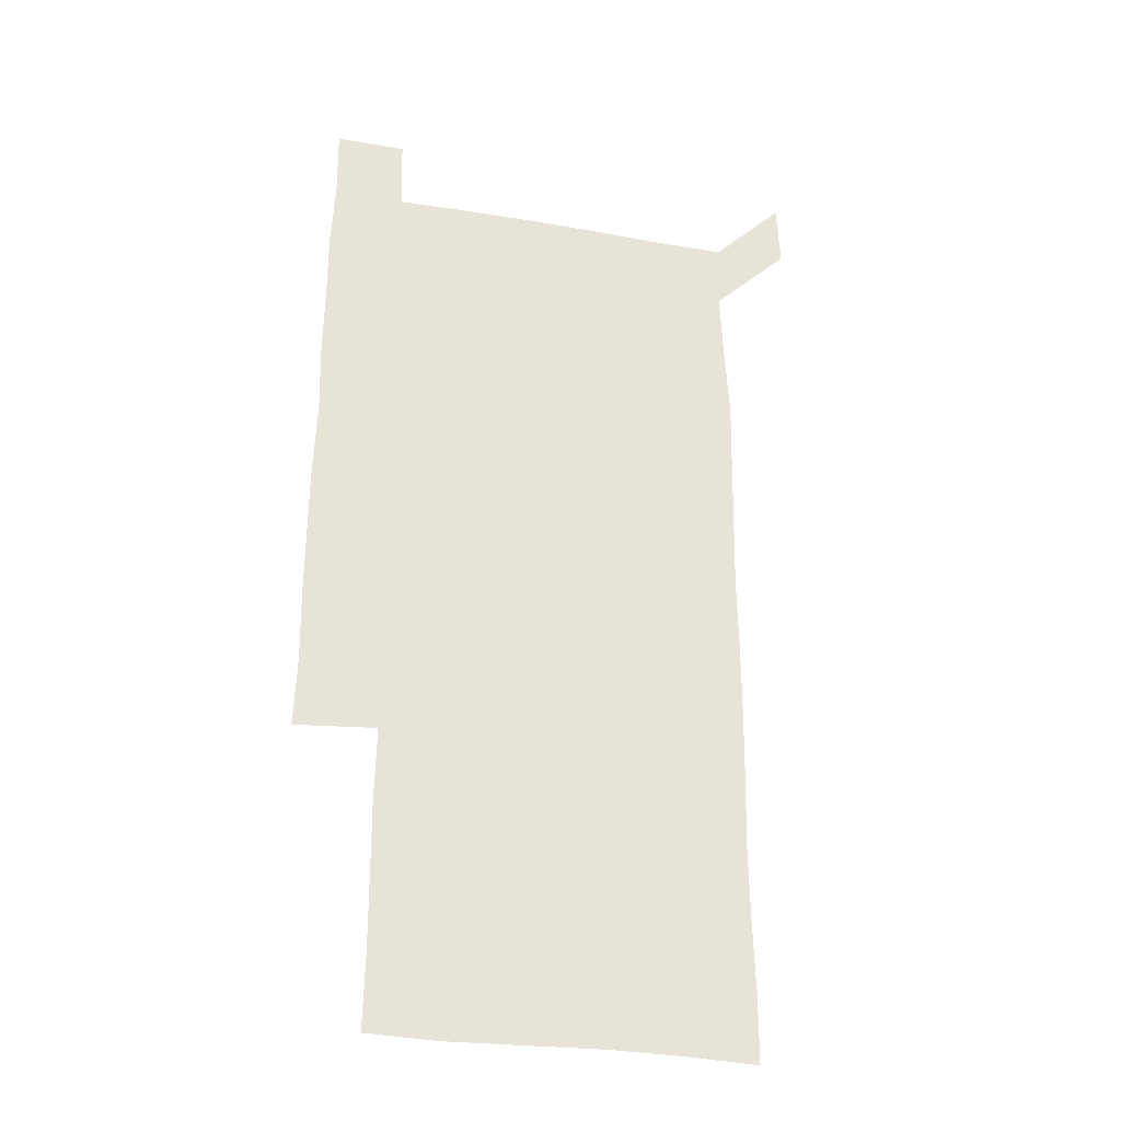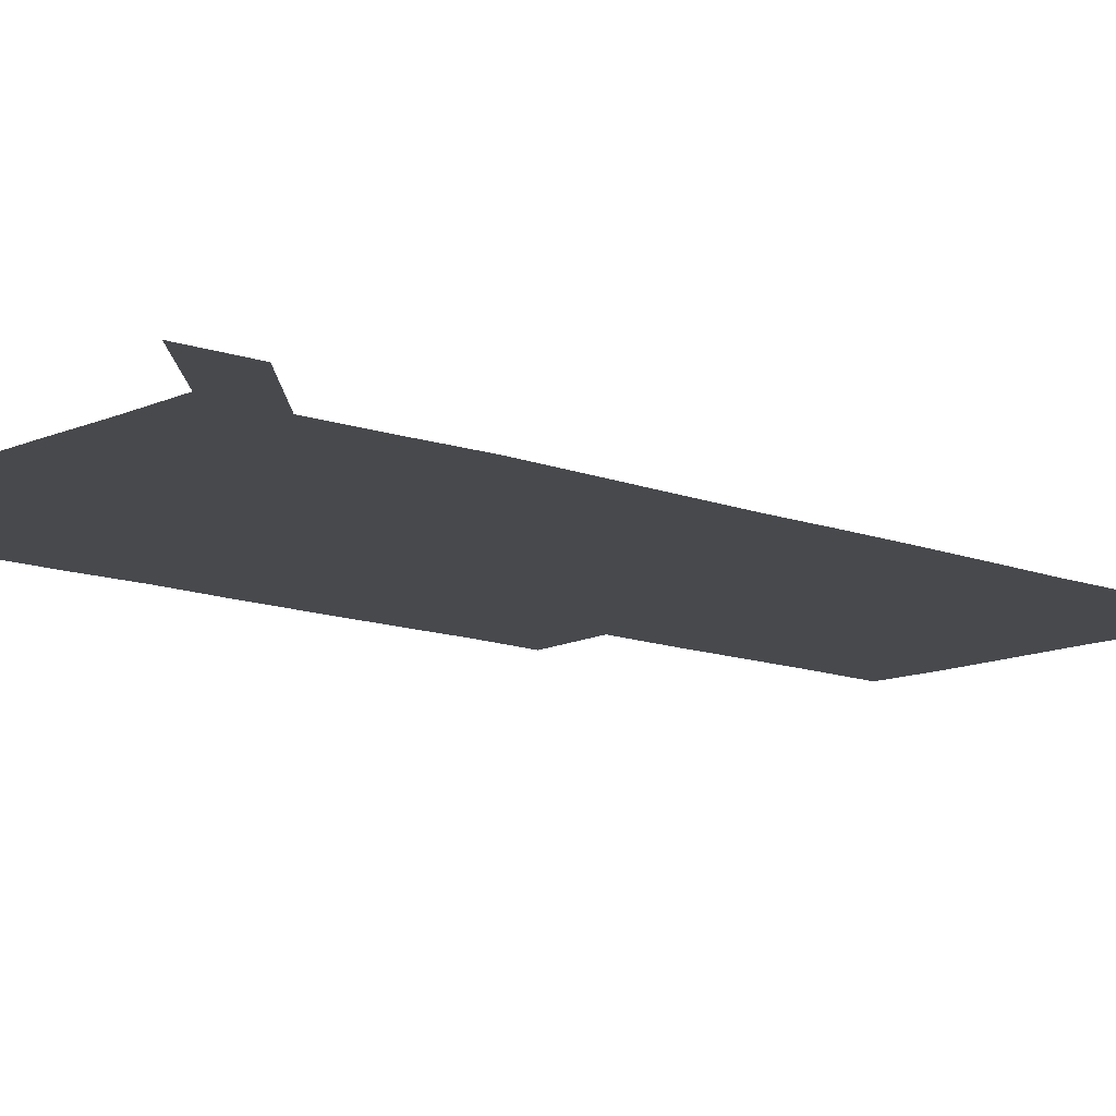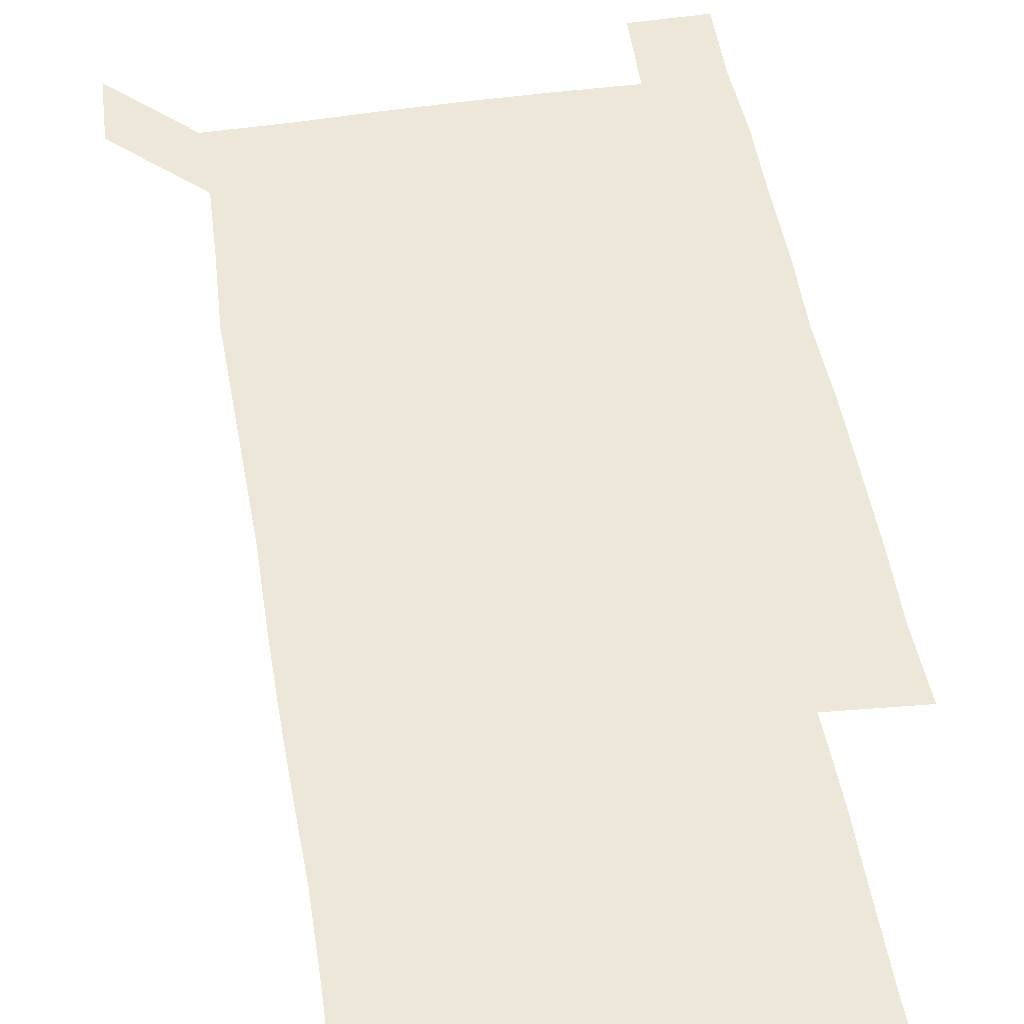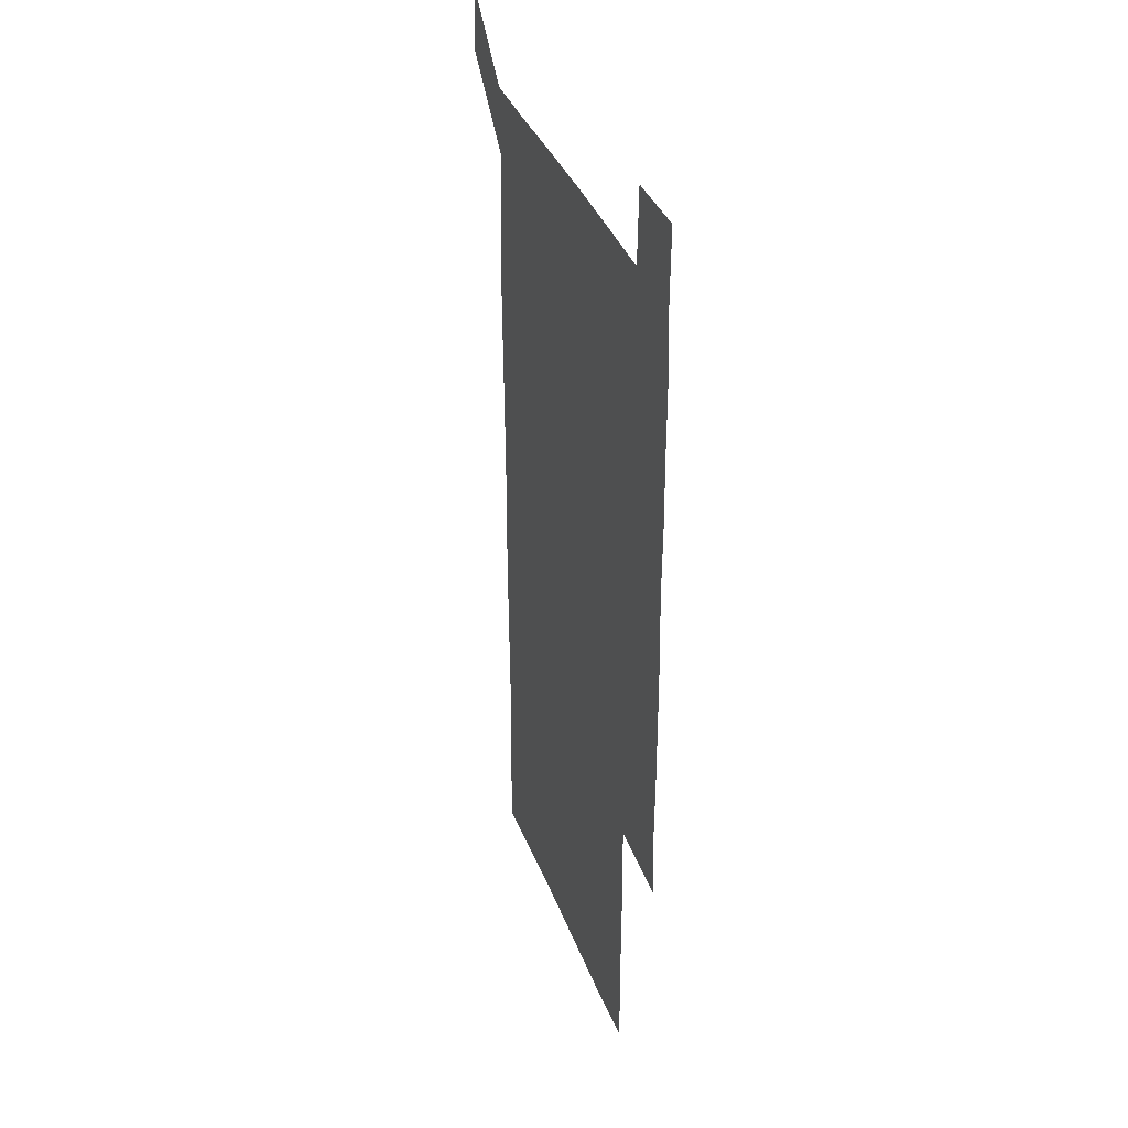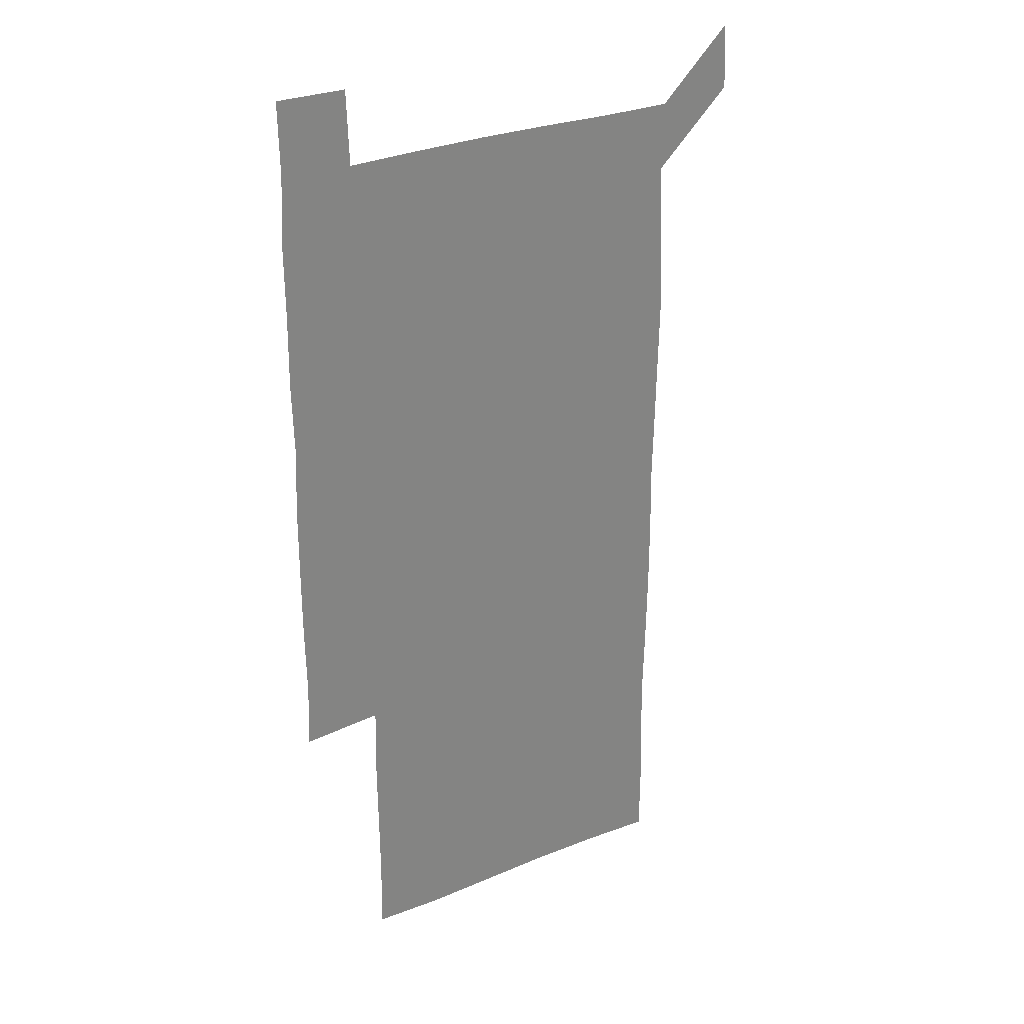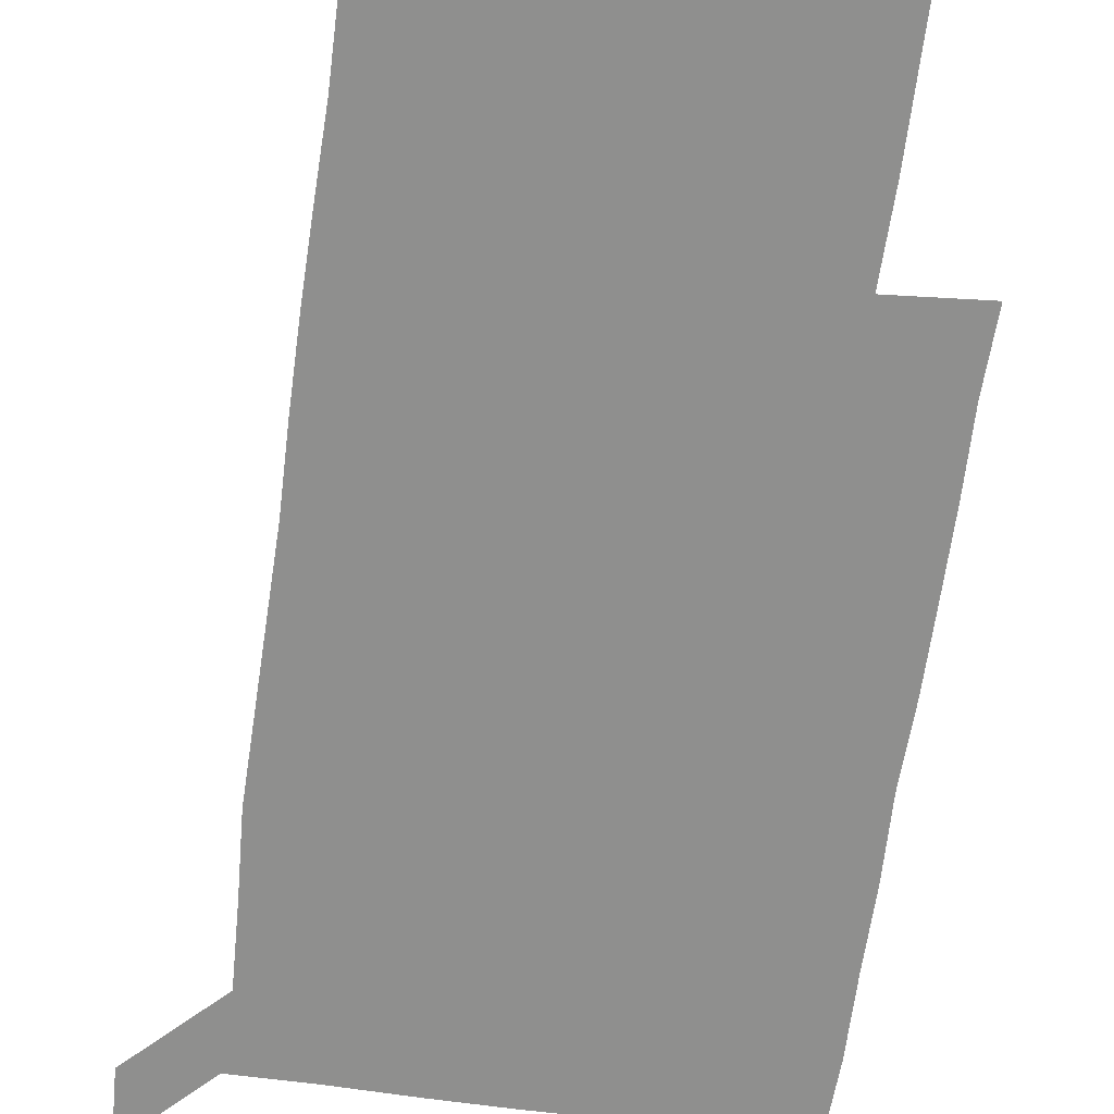
<metadata>
{"format":"obj","ext":"obj","renderer":"f3d","projection":"perspective","resolution":1024,"background":"white","views":[{"elev":-31.4,"azim":166.1,"up":"+Y"},{"elev":-12.0,"azim":-132.6,"up":"+Z"},{"elev":49.9,"azim":-9.4,"up":"+Z"},{"elev":37.0,"azim":70.5,"up":"+Y"},{"elev":29.9,"azim":149.7,"up":"+Y"},{"elev":-65.2,"azim":-7.7,"up":"+Z"}]}
</metadata>
<code>
v 449.7 572.5 0
v 451 600.1 0
v 479.5 179.9 0
v 479.4 207.7 0
v 480.3 237.4 0
v 480.7 268.2 0
v 480 298.7 0
v 479.6 328.9 0
v 479.6 359 0
v 480.1 389.7 0
v 479.6 420.1 0
v 479.1 450.4 0
v 478.6 480.2 0
v 480.3 510.4 0
v 481.5 541 0
v 480.8 570.1 0
v 508.4 181 0
v 513.3 213.4 0
v 512.8 242.1 0
v 512.5 271.7 0
v 512.1 301.4 0
v 512.2 331.5 0
v 511.6 361.2 0
v 512.7 391.6 0
v 511.6 421.1 0
v 512.3 451.2 0
v 512.5 481.1 0
v 511.8 510.8 0
v 511.8 540.5 0
v 510.9 570.1 0
v 539.5 181.2 0
v 541.5 212.2 0
v 542.4 243.2 0
v 541.9 272.1 0
v 542 302.1 0
v 541.8 331.9 0
v 541.9 362 0
v 541.5 391.5 0
v 542 421.7 0
v 541.8 451.3 0
v 541.1 481.1 0
v 541.9 510.9 0
v 541.5 540.6 0
v 540.8 570.7 0
v 570.4 180.2 0
v 571.2 213.6 0
v 571.1 243.3 0
v 571 271 0
v 571.3 302.6 0
v 571.2 332.2 0
v 571.1 362 0
v 571.2 391.9 0
v 571.1 421.5 0
v 571 451.4 0
v 571.4 481.3 0
v 571.3 510.8 0
v 571.3 540.2 0
v 570.9 570.9 0
v 601.3 179.2 0
v 600.1 212.9 0
v 600.4 241.9 0
v 600.4 272.9 0
v 600.6 302.4 0
v 600.6 331.7 0
v 600 362.7 0
v 600.2 391.9 0
v 600.2 421.6 0
v 600.5 451.3 0
v 600.3 481.3 0
v 600.4 510.7 0
v 600.7 540.4 0
v 601.1 570.6 0
v 630.8 180 0
v 630.2 209.9 0
v 630.3 239.7 0
v 630.5 270.4 0
v 629.9 303 0
v 629.6 331.9 0
v 629.2 361.9 0
v 629 391.6 0
v 630 421.2 0
v 629.7 451.2 0
v 630.1 481 0
v 630.9 511 0
v 630.2 540.7 0
v 630.8 569.8 0
v 631.7 601.2 0
v 663.7 300.4 0
v 662.6 329.3 0
v 663.1 359.2 0
v 663 389.4 0
v 662.9 419.5 0
v 661.7 450.3 0
v 662.4 480.7 0
v 662 510.9 0
v 662.1 541.1 0
v 660.6 570.9 0
v 661.1 601.3 0
f 15 16 1
f 1 16 2
f 3 17 4
f 17 18 4
f 4 18 5
f 18 19 5
f 5 19 6
f 19 20 6
f 6 20 7
f 20 21 7
f 7 21 8
f 21 22 8
f 8 22 9
f 22 23 9
f 9 23 10
f 23 24 10
f 10 24 11
f 24 25 11
f 11 25 12
f 25 26 12
f 12 26 13
f 26 27 13
f 13 27 14
f 27 28 14
f 14 28 15
f 28 29 15
f 15 29 16
f 29 30 16
f 17 31 18
f 31 32 18
f 18 32 19
f 32 33 19
f 19 33 20
f 33 34 20
f 20 34 21
f 34 35 21
f 21 35 22
f 35 36 22
f 22 36 23
f 36 37 23
f 23 37 24
f 37 38 24
f 24 38 25
f 38 39 25
f 25 39 26
f 39 40 26
f 26 40 27
f 40 41 27
f 27 41 28
f 41 42 28
f 28 42 29
f 42 43 29
f 29 43 30
f 43 44 30
f 31 45 32
f 45 46 32
f 32 46 33
f 46 47 33
f 33 47 34
f 47 48 34
f 34 48 35
f 48 49 35
f 35 49 36
f 49 50 36
f 36 50 37
f 50 51 37
f 37 51 38
f 51 52 38
f 38 52 39
f 52 53 39
f 39 53 40
f 53 54 40
f 40 54 41
f 54 55 41
f 41 55 42
f 55 56 42
f 42 56 43
f 56 57 43
f 43 57 44
f 57 58 44
f 45 59 46
f 59 60 46
f 46 60 47
f 60 61 47
f 47 61 48
f 61 62 48
f 48 62 49
f 62 63 49
f 49 63 50
f 63 64 50
f 50 64 51
f 64 65 51
f 51 65 52
f 65 66 52
f 52 66 53
f 66 67 53
f 53 67 54
f 67 68 54
f 54 68 55
f 68 69 55
f 55 69 56
f 69 70 56
f 56 70 57
f 70 71 57
f 57 71 58
f 71 72 58
f 59 73 60
f 73 74 60
f 60 74 61
f 74 75 61
f 61 75 62
f 75 76 62
f 62 76 63
f 76 77 63
f 63 77 64
f 77 78 64
f 64 78 65
f 78 79 65
f 65 79 66
f 79 80 66
f 66 80 67
f 80 81 67
f 67 81 68
f 81 82 68
f 68 82 69
f 82 83 69
f 69 83 70
f 83 84 70
f 70 84 71
f 84 85 71
f 71 85 72
f 85 86 72
f 77 88 78
f 88 89 78
f 78 89 79
f 89 90 79
f 79 90 80
f 90 91 80
f 80 91 81
f 91 92 81
f 81 92 82
f 92 93 82
f 82 93 83
f 93 94 83
f 83 94 84
f 94 95 84
f 84 95 85
f 95 96 85
f 85 96 86
f 96 97 86
f 86 97 87
f 97 98 87

</code>
